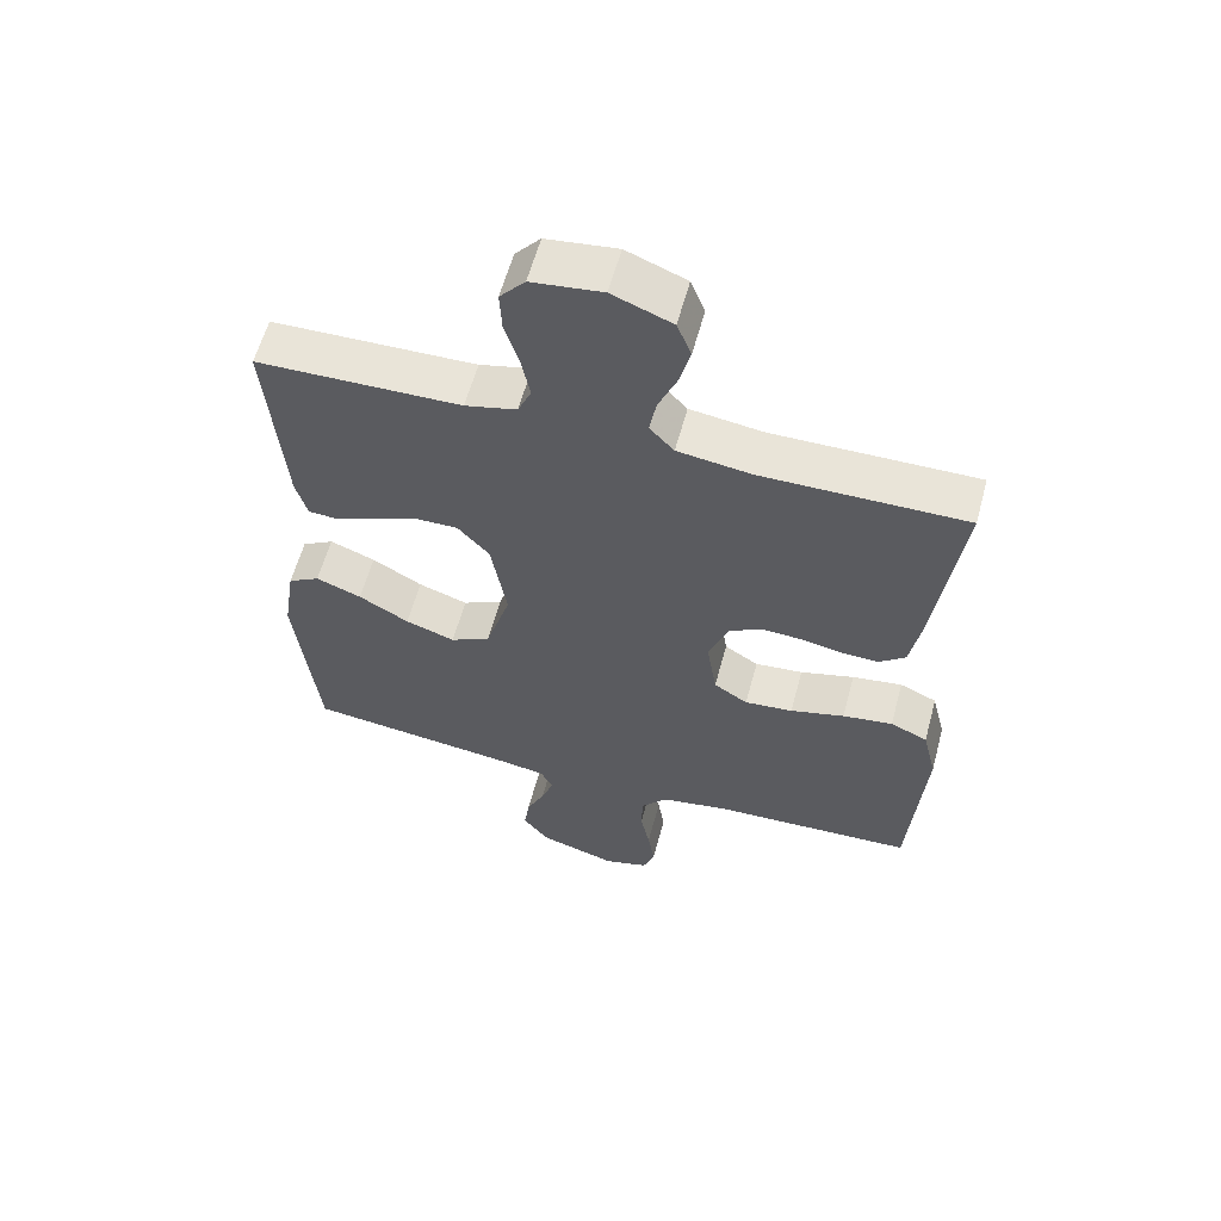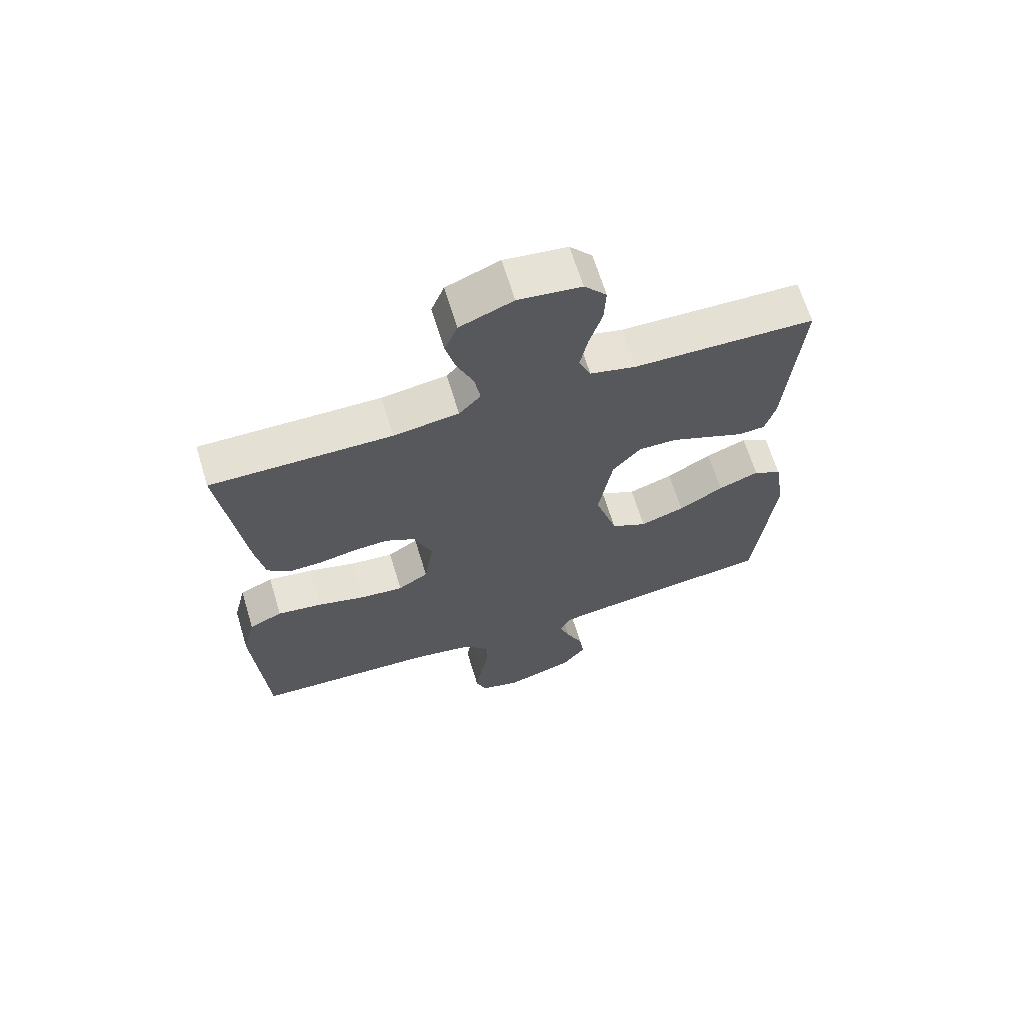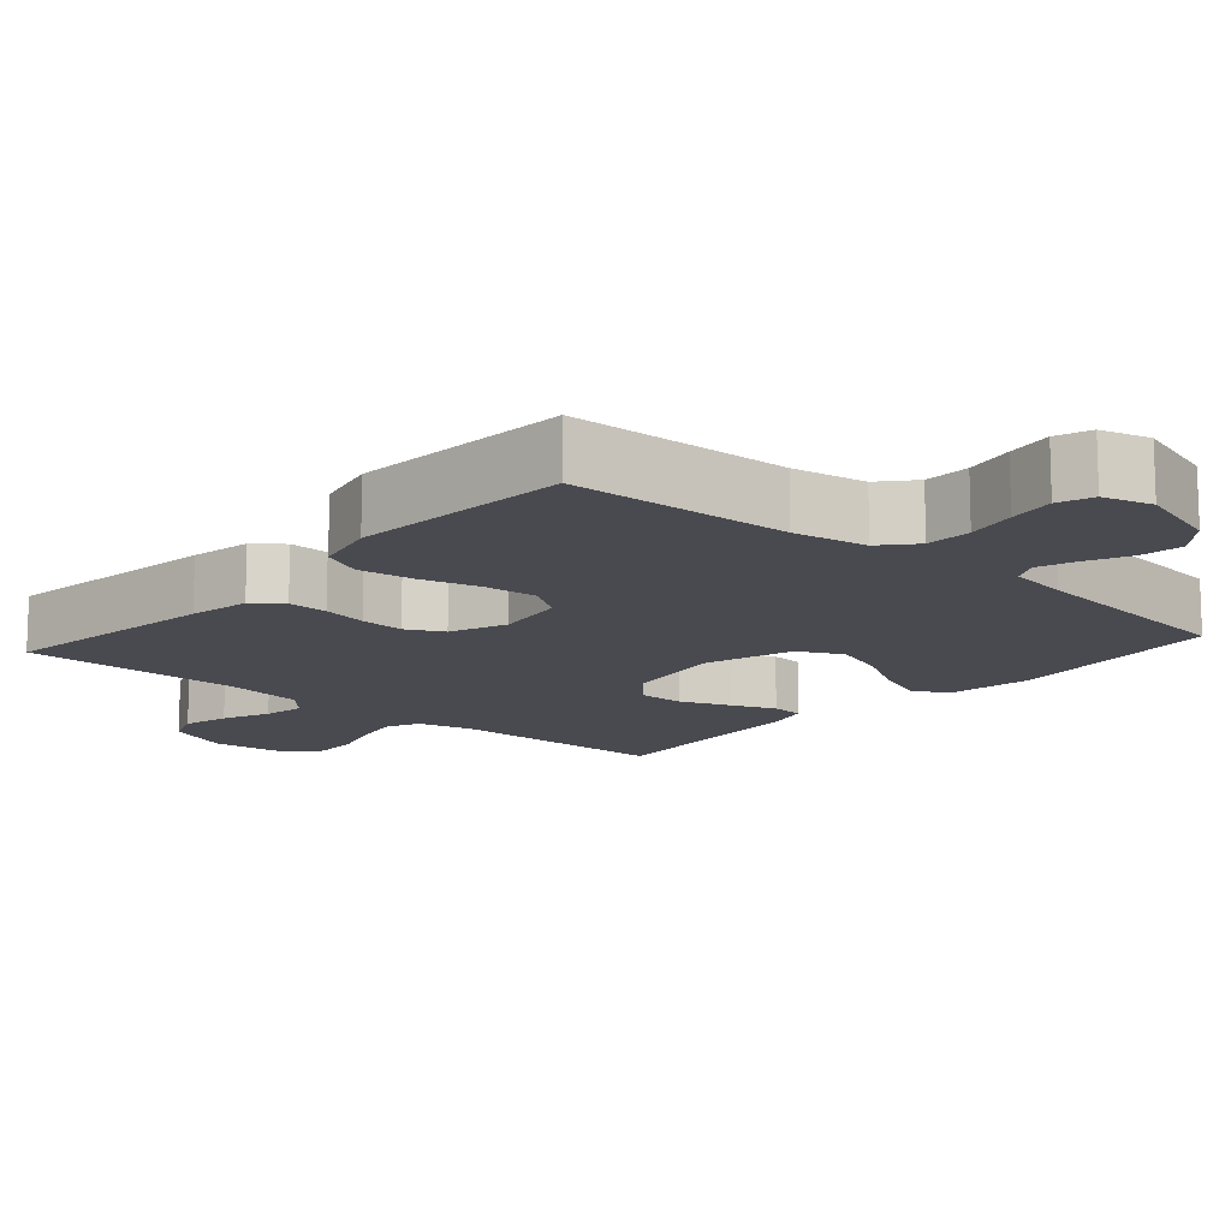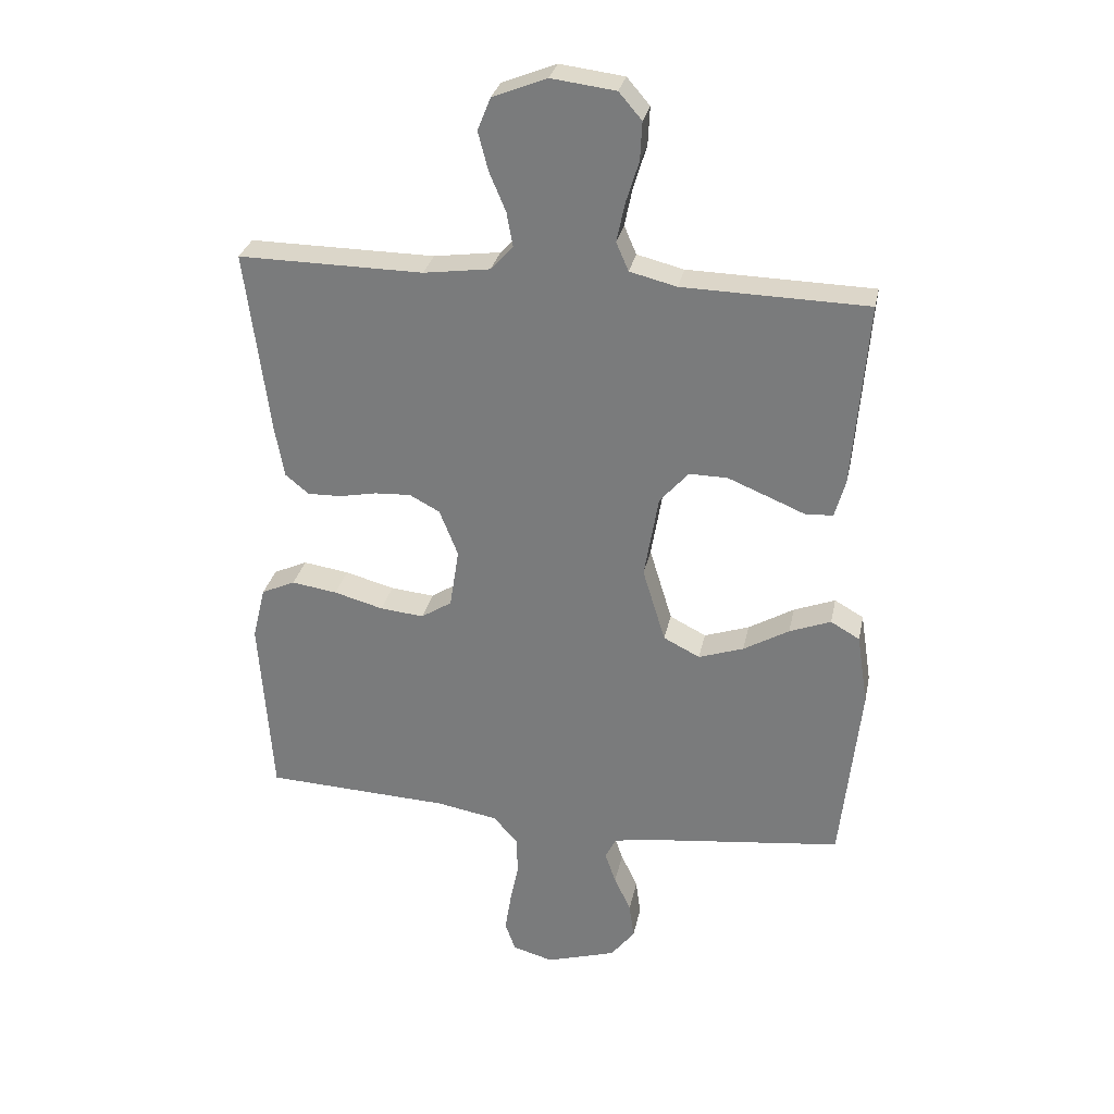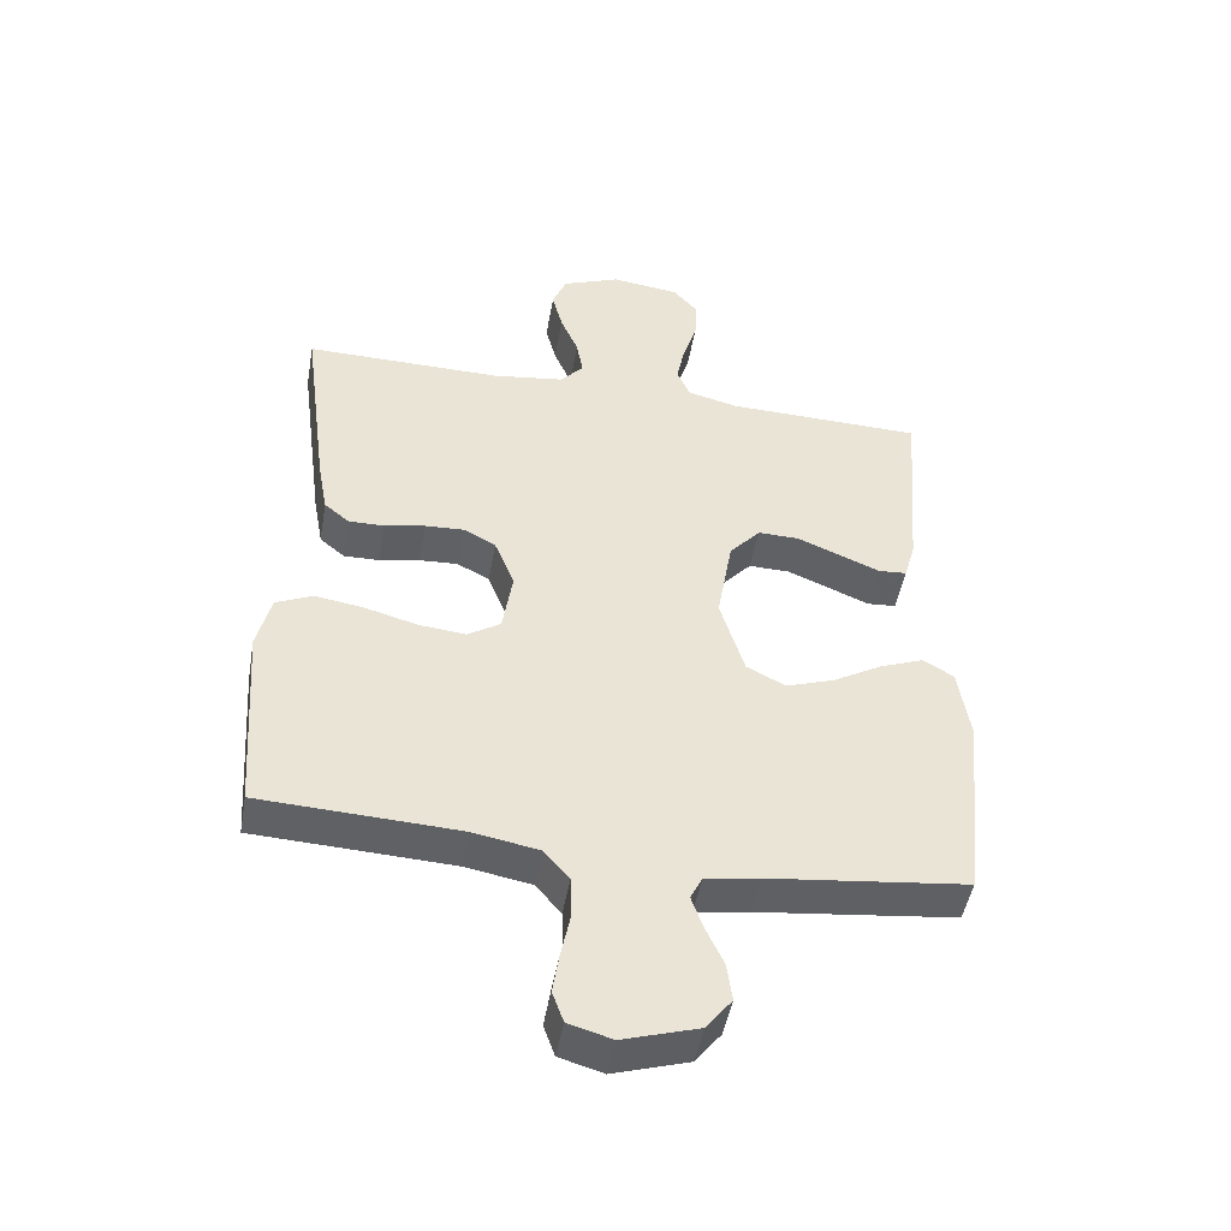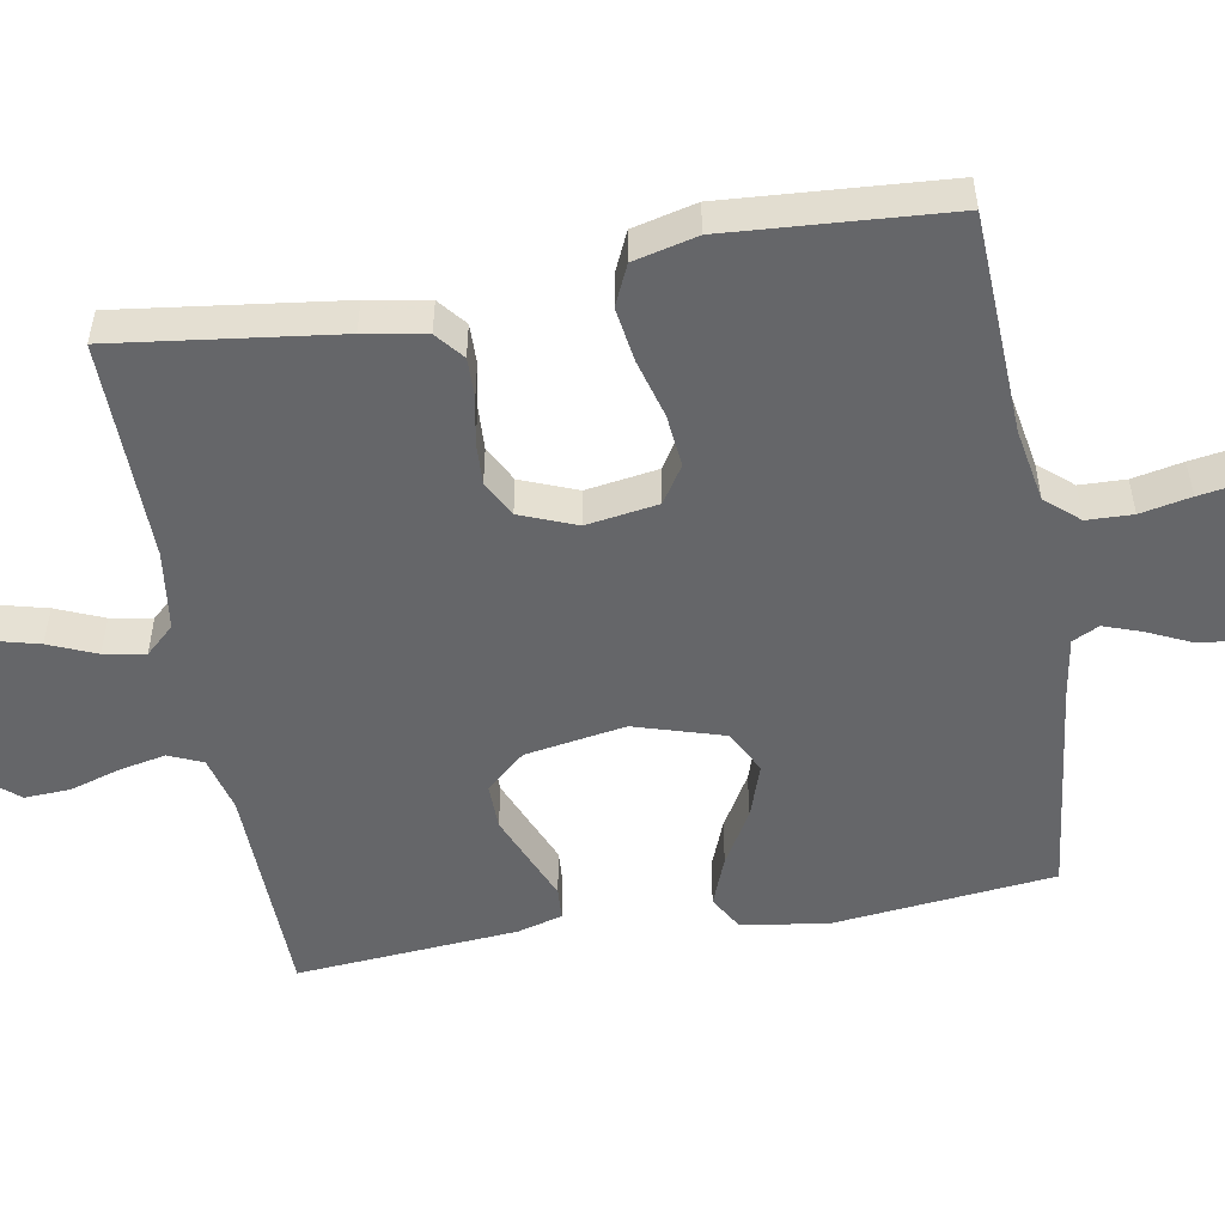
<metadata>
{"format":"obj","ext":"obj","renderer":"f3d","projection":"perspective","resolution":1024,"background":"white","views":[{"elev":59.6,"azim":15.1,"up":"+Z"},{"elev":66.0,"azim":163.0,"up":"+Z"},{"elev":-13.5,"azim":138.5,"up":"+Y"},{"elev":29.6,"azim":-168.5,"up":"+Z"},{"elev":-47.7,"azim":170.0,"up":"+Z"},{"elev":-51.8,"azim":100.0,"up":"+Y"}]}
</metadata>
<code>
v -0.5 0.07 -0.5
v -0.532 0.07 -0.2
v -0.514 0.07 -0.084
v -0.467 0.07 -0.057
v -0.4 0.07 -0.083
v -0.326 0.07 -0.126
v -0.253 0.07 -0.151
v -0.194 0.07 -0.121
v -0.157 0.07 0
v -0.18 0.07 0.136
v -0.227 0.07 0.189
v -0.289 0.07 0.188
v -0.355 0.07 0.161
v -0.415 0.07 0.136
v -0.459 0.07 0.139
v -0.476 0.07 0.2
v -0.5 0.07 0.5
v -0.2 0.07 0.507
v -0.124 0.07 0.526
v -0.104 0.07 0.572
v -0.117 0.07 0.635
v -0.138 0.07 0.703
v -0.141 0.07 0.765
v -0.104 0.07 0.808
v 0 0.07 0.821
v 0.088 0.07 0.786
v 0.109 0.07 0.733
v 0.093 0.07 0.671
v 0.066 0.07 0.607
v 0.056 0.07 0.551
v 0.092 0.07 0.512
v 0.2 0.07 0.497
v 0.5 0.07 0.5
v 0.461 0.07 0.2
v 0.446 0.07 0.117
v 0.408 0.07 0.086
v 0.354 0.07 0.087
v 0.293 0.07 0.099
v 0.234 0.07 0.102
v 0.185 0.07 0.076
v 0.155 0.07 0
v 0.17 0.07 -0.097
v 0.22 0.07 -0.129
v 0.291 0.07 -0.122
v 0.371 0.07 -0.1
v 0.445 0.07 -0.089
v 0.5 0.07 -0.114
v 0.521 0.07 -0.2
v 0.5 0.07 -0.5
v 0.2 0.07 -0.514
v 0.1 0.07 -0.532
v 0.061 0.07 -0.577
v 0.059 0.07 -0.639
v 0.073 0.07 -0.707
v 0.083 0.07 -0.77
v 0.066 0.07 -0.817
v 0 0.07 -0.836
v -0.114 0.07 -0.801
v -0.153 0.07 -0.751
v -0.145 0.07 -0.693
v -0.118 0.07 -0.635
v -0.1 0.07 -0.584
v -0.118 0.07 -0.548
v -0.2 0.07 -0.535
v -0.5 0 -0.5
v -0.532 0 -0.2
v -0.514 0 -0.084
v -0.467 0 -0.057
v -0.4 0 -0.083
v -0.326 0 -0.126
v -0.253 0 -0.151
v -0.194 0 -0.121
v -0.157 0 0
v -0.18 0 0.136
v -0.227 0 0.189
v -0.289 0 0.188
v -0.355 0 0.161
v -0.415 0 0.136
v -0.459 0 0.139
v -0.476 0 0.2
v -0.5 0 0.5
v -0.2 0 0.507
v -0.124 0 0.526
v -0.104 0 0.572
v -0.117 0 0.635
v -0.138 0 0.703
v -0.141 0 0.765
v -0.104 0 0.808
v 0 0 0.821
v 0.088 0 0.786
v 0.109 0 0.733
v 0.093 0 0.671
v 0.066 0 0.607
v 0.056 0 0.551
v 0.092 0 0.512
v 0.2 0 0.497
v 0.5 0 0.5
v 0.461 0 0.2
v 0.446 0 0.117
v 0.408 0 0.086
v 0.354 0 0.087
v 0.293 0 0.099
v 0.234 0 0.102
v 0.185 0 0.076
v 0.155 0 0
v 0.17 0 -0.097
v 0.22 0 -0.129
v 0.291 0 -0.122
v 0.371 0 -0.1
v 0.445 0 -0.089
v 0.5 0 -0.114
v 0.521 0 -0.2
v 0.5 0 -0.5
v 0.2 0 -0.514
v 0.1 0 -0.532
v 0.061 0 -0.577
v 0.059 0 -0.639
v 0.073 0 -0.707
v 0.083 0 -0.77
v 0.066 0 -0.817
v 0 0 -0.836
v -0.114 0 -0.801
v -0.153 0 -0.751
v -0.145 0 -0.693
v -0.118 0 -0.635
v -0.1 0 -0.584
v -0.118 0 -0.548
v -0.2 0 -0.535
f 58 59 60 61
f 58 61 62
f 57 58 62
f 56 57 62
f 53 54 55 56
f 53 56 62 63
f 47 48 49 50
f 47 50 51
f 44 45 46 47
f 43 44 47 51
f 42 43 51 52
f 35 36 37 38
f 35 38 39
f 32 33 34 35
f 31 32 35 39
f 30 31 39 40
f 26 27 28 29
f 26 29 30
f 25 26 30
f 24 25 30
f 21 22 23 24
f 20 21 24 30
f 19 20 30 40
f 15 16 17 18
f 13 14 15 18
f 12 13 18 19
f 11 12 19
f 10 11 19 40
f 3 4 5 6
f 3 6 7
f 64 1 2 3
f 63 64 3 7
f 52 53 63 7
f 41 42 52 7
f 9 10 40 41
f 8 9 41
f 7 8 41
f 125 124 123 122
f 126 125 122
f 126 122 121
f 126 121 120
f 120 119 118 117
f 127 126 120 117
f 114 113 112 111
f 115 114 111
f 111 110 109 108
f 115 111 108 107
f 116 115 107 106
f 102 101 100 99
f 103 102 99
f 99 98 97 96
f 103 99 96 95
f 104 103 95 94
f 93 92 91 90
f 94 93 90
f 94 90 89
f 94 89 88
f 88 87 86 85
f 94 88 85 84
f 104 94 84 83
f 82 81 80 79
f 82 79 78 77
f 83 82 77 76
f 83 76 75
f 104 83 75 74
f 70 69 68 67
f 71 70 67
f 67 66 65 128
f 71 67 128 127
f 71 127 117 116
f 71 116 106 105
f 105 104 74 73
f 105 73 72
f 105 72 71
f 1 65 66 2
f 2 66 67 3
f 3 67 68 4
f 4 68 69 5
f 5 69 70 6
f 6 70 71 7
f 7 71 72 8
f 8 72 73 9
f 9 73 74 10
f 10 74 75 11
f 11 75 76 12
f 12 76 77 13
f 13 77 78 14
f 14 78 79 15
f 15 79 80 16
f 16 80 81 17
f 17 81 82 18
f 18 82 83 19
f 19 83 84 20
f 20 84 85 21
f 21 85 86 22
f 22 86 87 23
f 23 87 88 24
f 24 88 89 25
f 25 89 90 26
f 26 90 91 27
f 27 91 92 28
f 28 92 93 29
f 29 93 94 30
f 30 94 95 31
f 31 95 96 32
f 32 96 97 33
f 33 97 98 34
f 34 98 99 35
f 35 99 100 36
f 36 100 101 37
f 37 101 102 38
f 38 102 103 39
f 39 103 104 40
f 40 104 105 41
f 41 105 106 42
f 42 106 107 43
f 43 107 108 44
f 44 108 109 45
f 45 109 110 46
f 46 110 111 47
f 47 111 112 48
f 48 112 113 49
f 49 113 114 50
f 50 114 115 51
f 51 115 116 52
f 52 116 117 53
f 53 117 118 54
f 54 118 119 55
f 55 119 120 56
f 56 120 121 57
f 57 121 122 58
f 58 122 123 59
f 59 123 124 60
f 60 124 125 61
f 61 125 126 62
f 62 126 127 63
f 63 127 128 64
f 64 128 65 1

</code>
